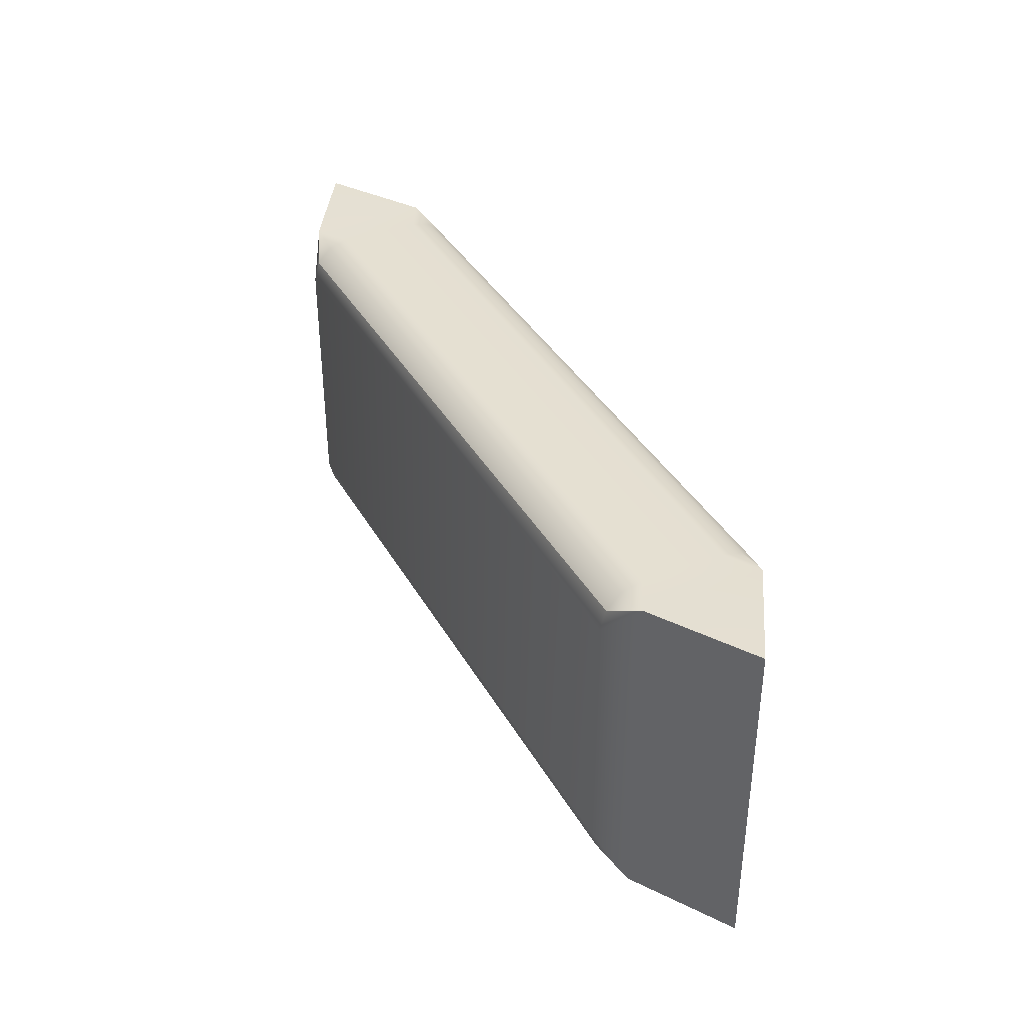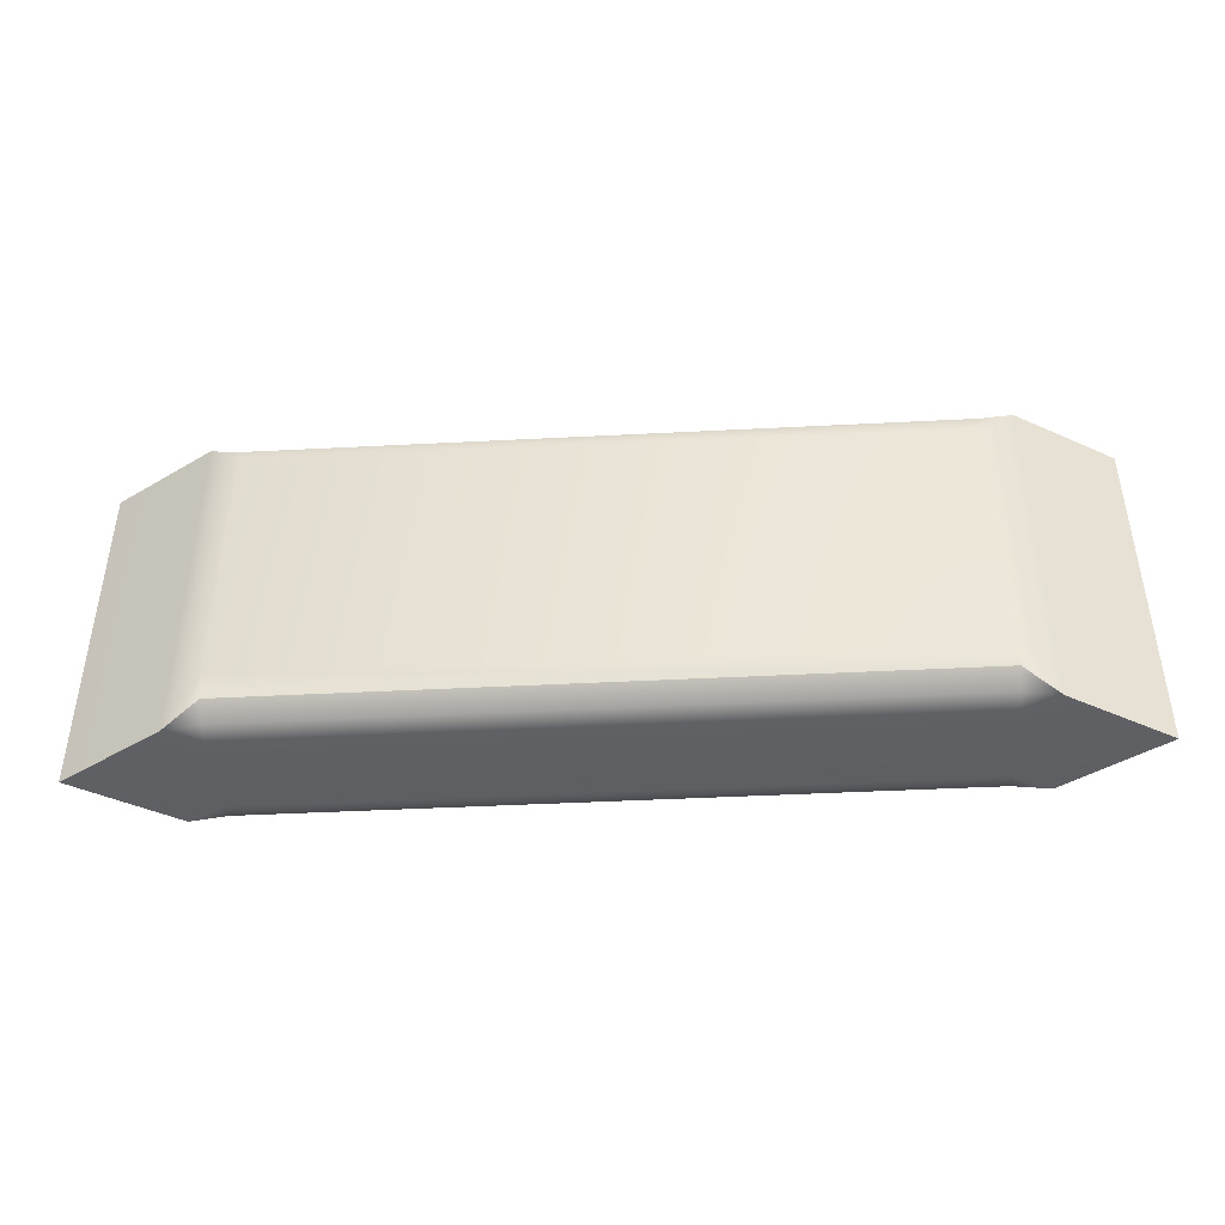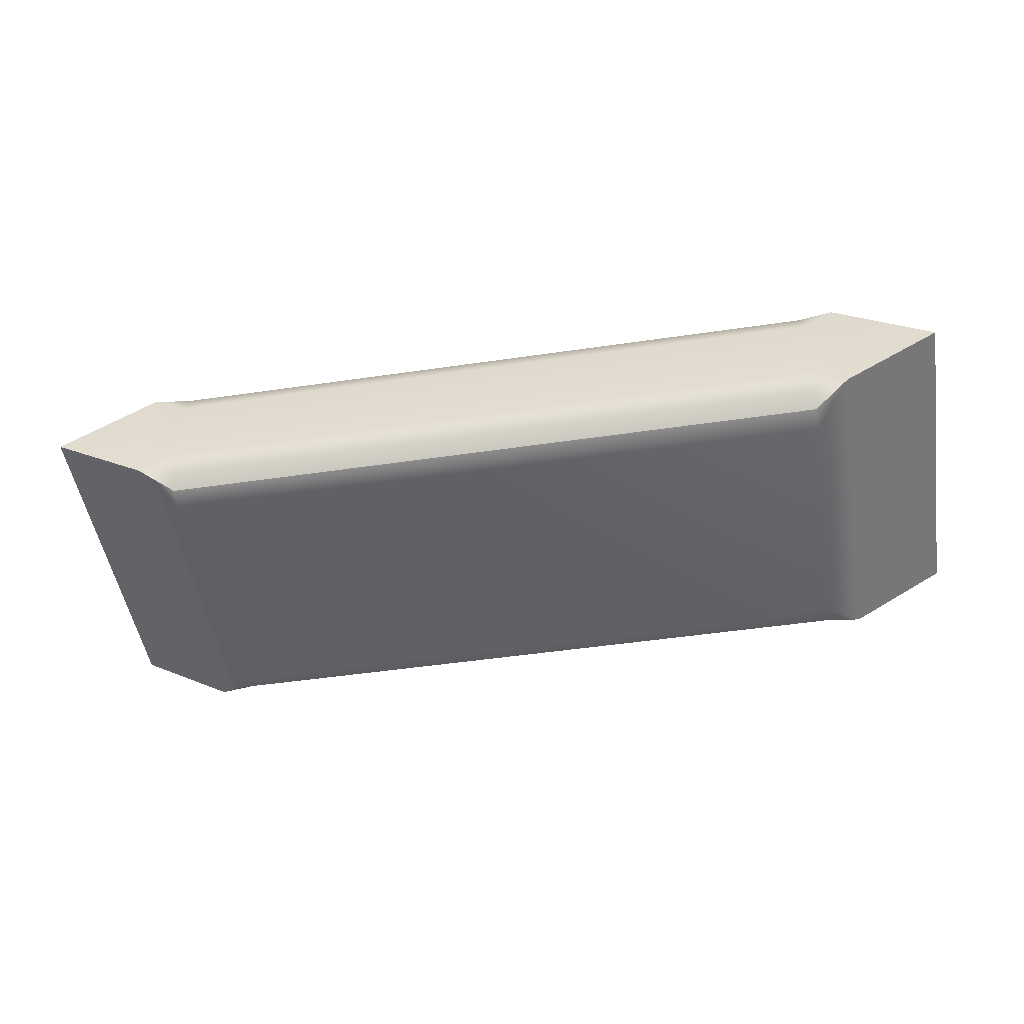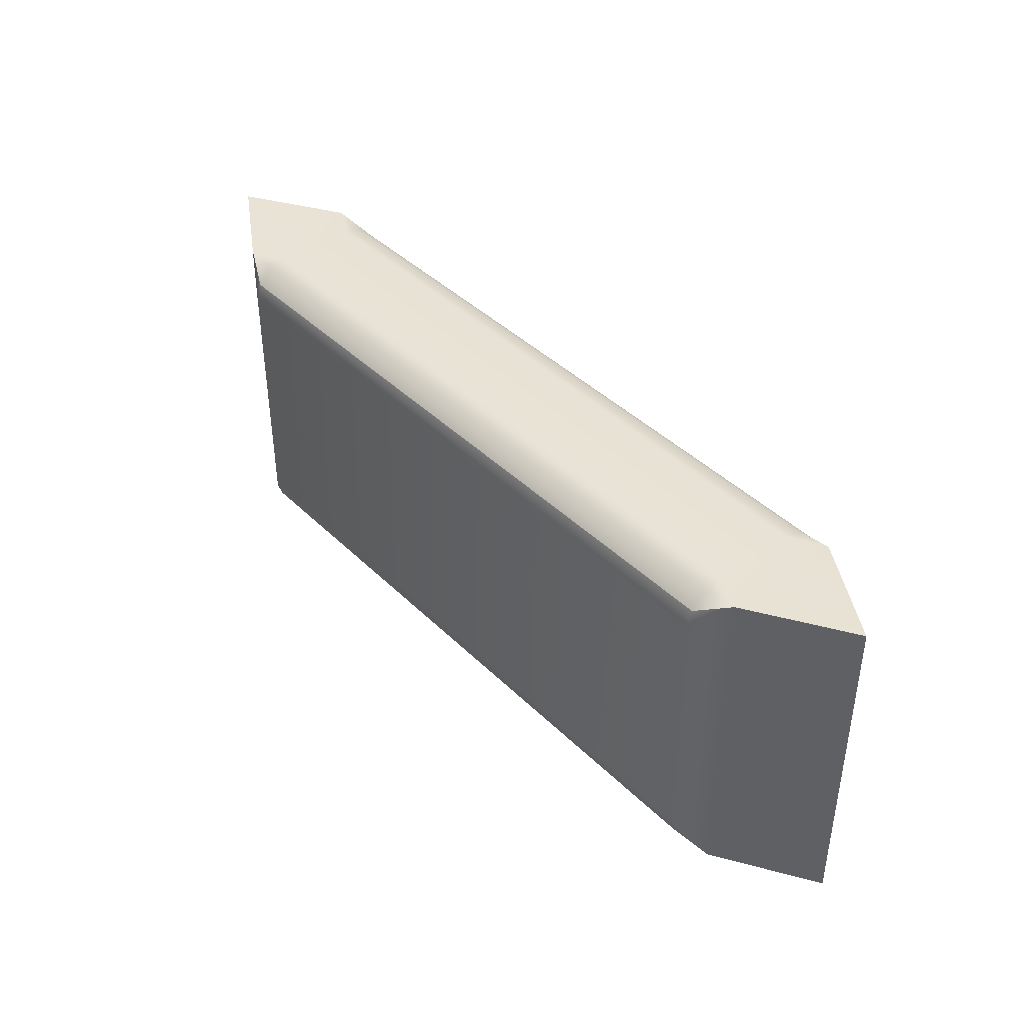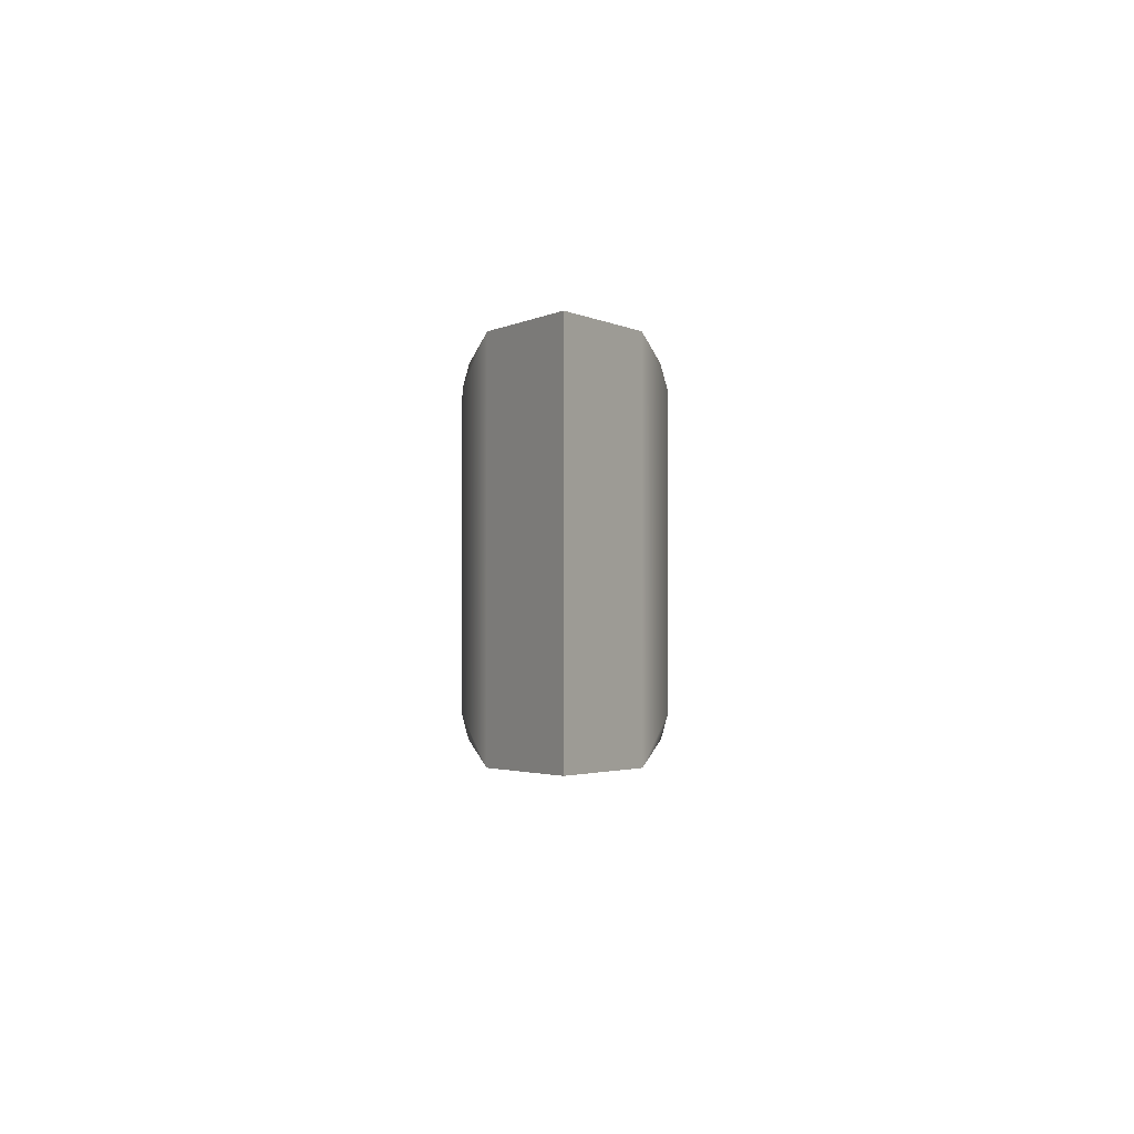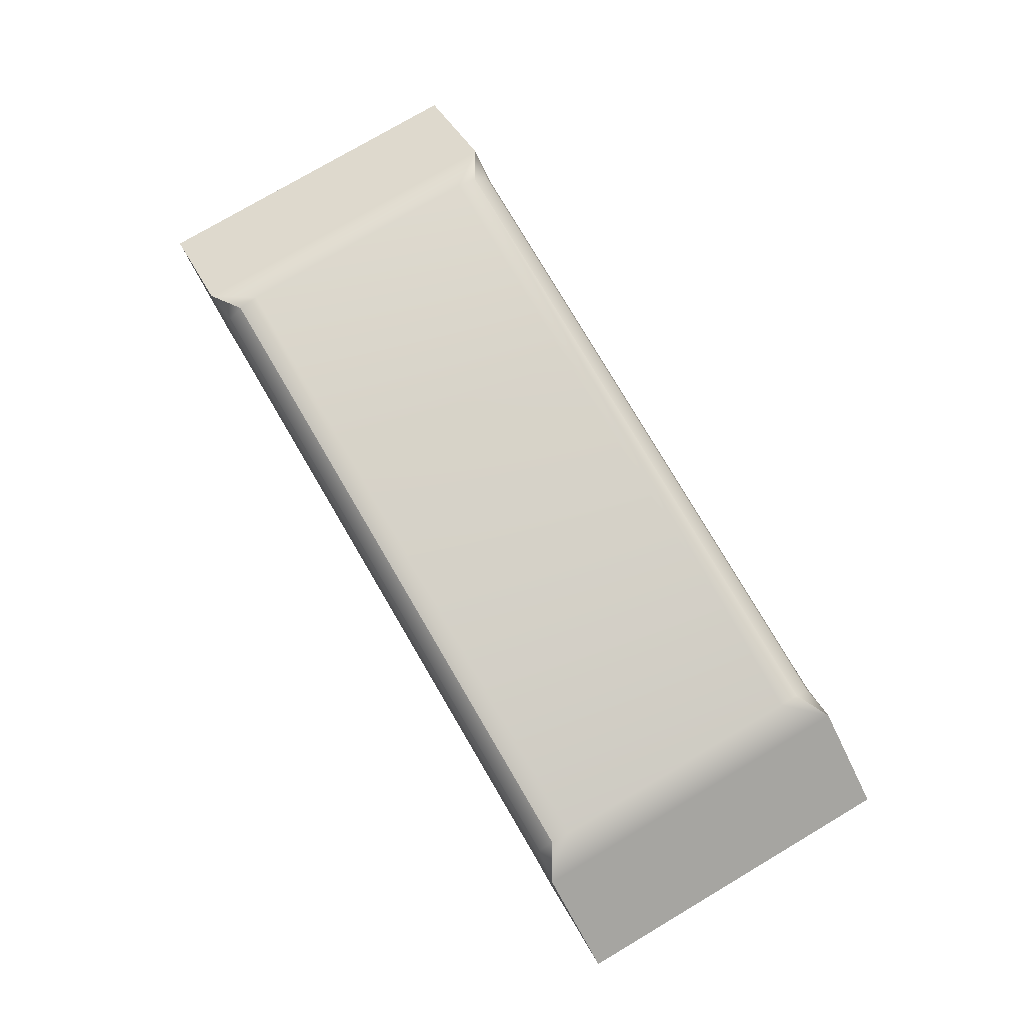
<metadata>
{"format":"obj","ext":"obj","renderer":"f3d","projection":"perspective","resolution":1024,"background":"white","views":[{"elev":37.6,"azim":-116.5,"up":"+Z"},{"elev":-43.2,"azim":-176.5,"up":"+Z"},{"elev":-49.6,"azim":-170.8,"up":"+Y"},{"elev":41.0,"azim":-130.3,"up":"+Z"},{"elev":-2.2,"azim":-89.7,"up":"+Z"},{"elev":77.9,"azim":59.5,"up":"+Y"}]}
</metadata>
<code>
g default
v 0.4648 0.08142 -0.1685
v 0.4648 0.08142 0.1685
v -0.4648 0.08142 -0.1685
v -0.4648 0.08142 0.1685
v -0.3675 0.02161 0.1685
v -0.333 0.000419 0.128
v -0.333 0.005844 0.1483
v -0.333 0.02067 0.1631
v -0.333 0.04091 0.1685
v 0.3675 0.02161 0.1685
v 0.333 0.04091 0.1685
v 0.333 0.02067 0.1631
v 0.333 0.005844 0.1483
v 0.333 0.000419 0.128
v -0.3675 0.1412 0.1685
v -0.333 0.1219 0.1685
v -0.333 0.1422 0.1631
v -0.333 0.157 0.1483
v -0.333 0.1624 0.128
v 0.3675 0.1412 0.1685
v 0.333 0.1624 0.128
v 0.333 0.157 0.1483
v 0.333 0.1422 0.1631
v 0.333 0.1219 0.1685
v -0.3675 0.1412 -0.1685
v -0.333 0.1624 -0.128
v -0.333 0.157 -0.1483
v -0.333 0.1422 -0.1631
v -0.333 0.1219 -0.1685
v 0.3675 0.1412 -0.1685
v 0.333 0.1219 -0.1685
v 0.333 0.1422 -0.1631
v 0.333 0.157 -0.1483
v 0.333 0.1624 -0.128
v -0.3675 0.02161 -0.1685
v -0.333 0.04091 -0.1685
v -0.333 0.02067 -0.1631
v -0.333 0.005844 -0.1483
v -0.333 0.000419 -0.128
v 0.3675 0.02161 -0.1685
v 0.333 0.000419 -0.128
v 0.333 0.005844 -0.1483
v 0.333 0.02067 -0.1631
v 0.333 0.04091 -0.1685
g Cadbury:pCube1
f 9 11 24 16
f 19 21 34 26
f 29 31 44 36
f 39 41 14 6
f 5 9 16 15 4
f 10 14 41 40 1 2
f 15 19 26 25 3 4
f 20 24 11 10 2
f 25 29 36 35 3
f 30 34 21 20 2 1
f 35 39 6 5 4 3
f 40 44 31 30 1
f 9 8 12 11
f 8 7 13 12
f 7 6 14 13
f 19 18 22 21
f 18 17 23 22
f 17 16 24 23
f 29 28 32 31
f 28 27 33 32
f 27 26 34 33
f 39 38 42 41
f 38 37 43 42
f 37 36 44 43
f 5 6 7
f 5 7 8
f 5 8 9
f 10 11 12
f 10 12 13
f 10 13 14
f 15 16 17
f 15 17 18
f 15 18 19
f 20 21 22
f 20 22 23
f 20 23 24
f 25 26 27
f 25 27 28
f 25 28 29
f 30 31 32
f 30 32 33
f 30 33 34
f 35 36 37
f 35 37 38
f 35 38 39
f 40 41 42
f 40 42 43
f 40 43 44

</code>
